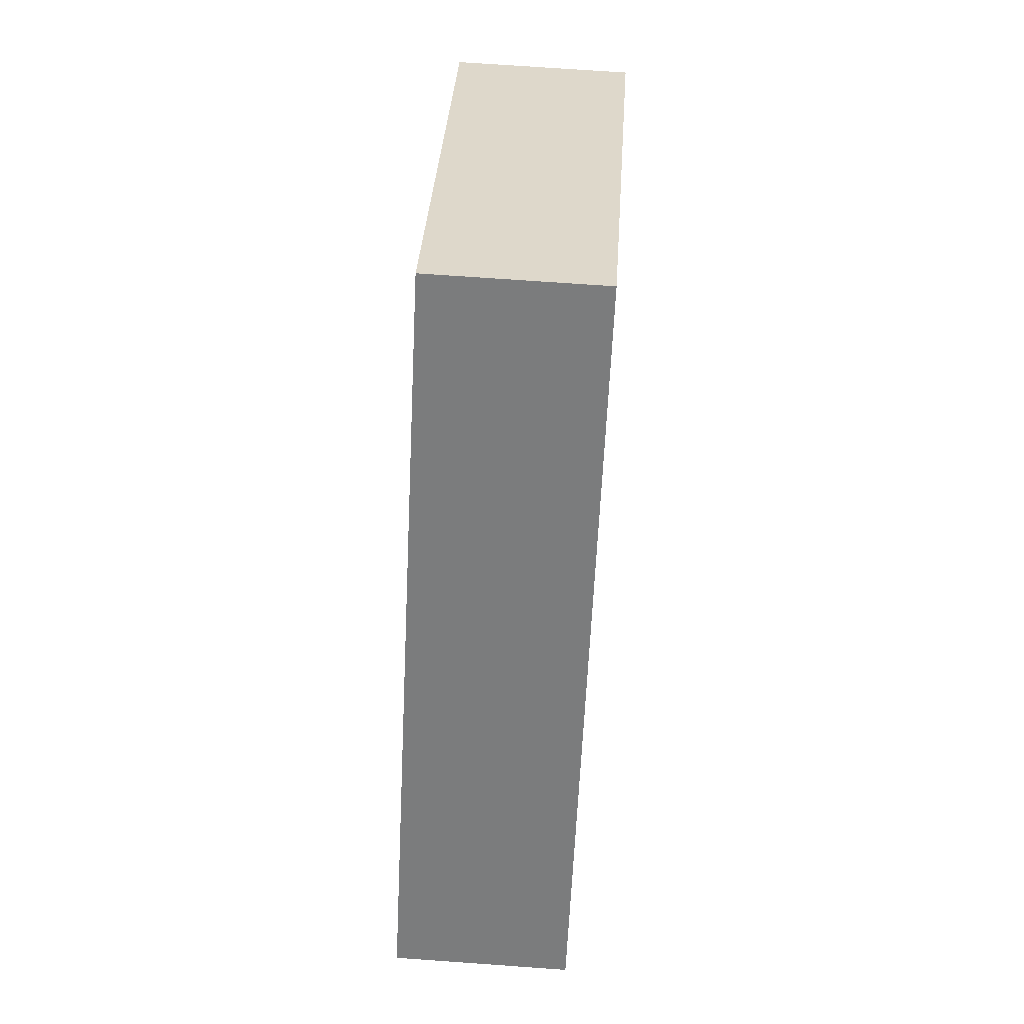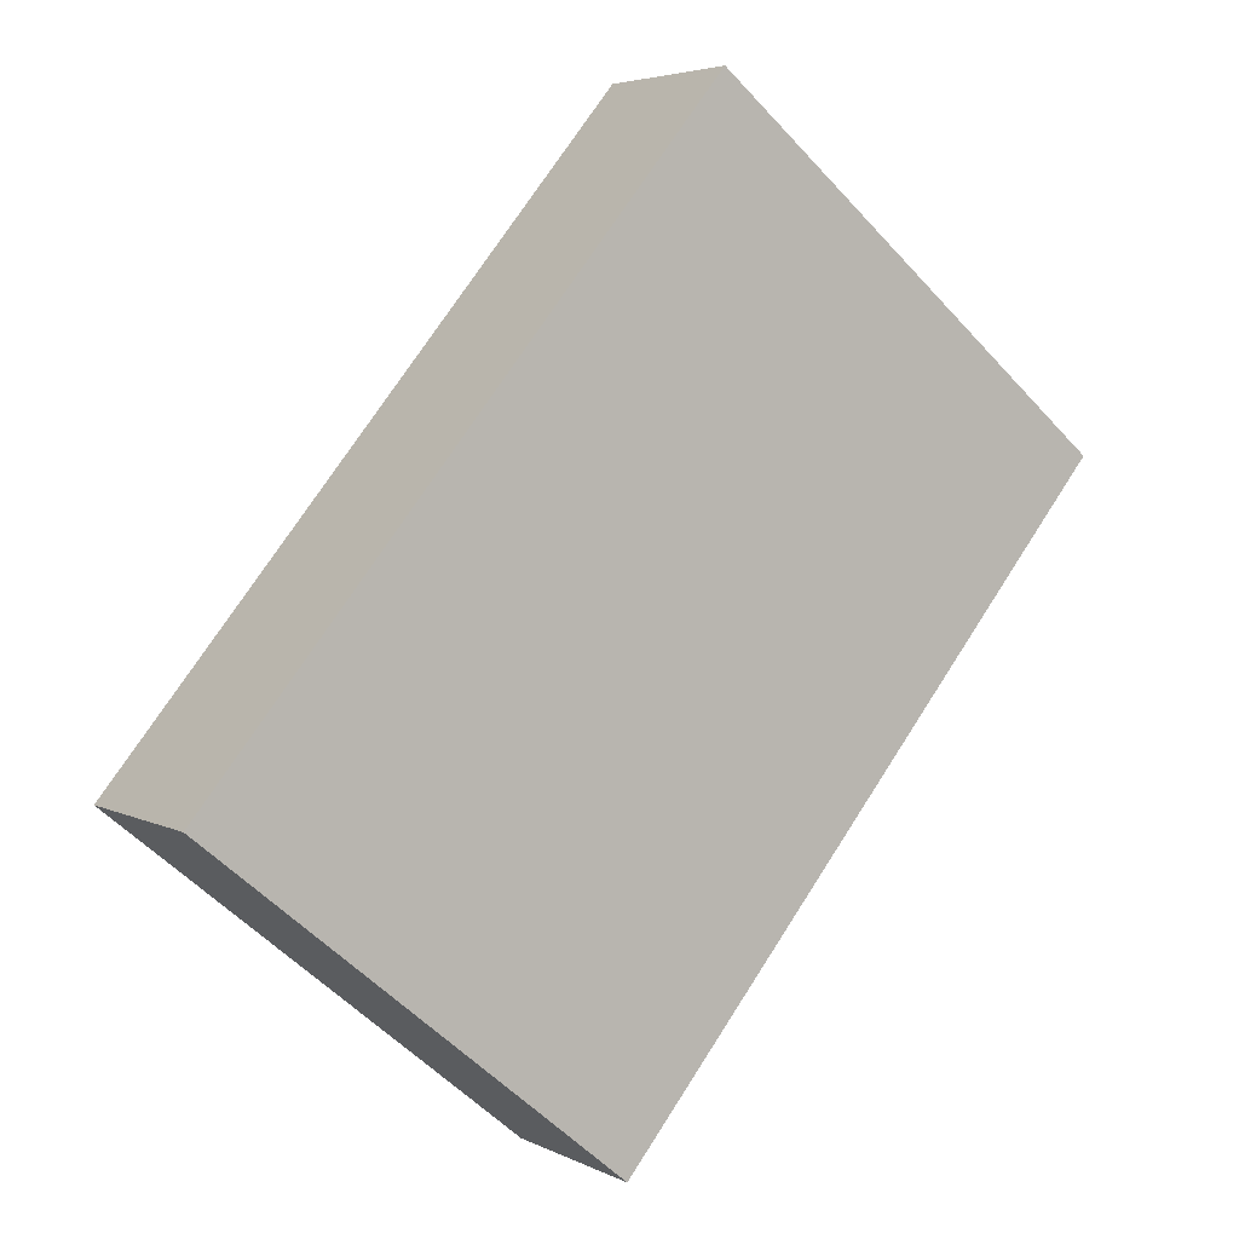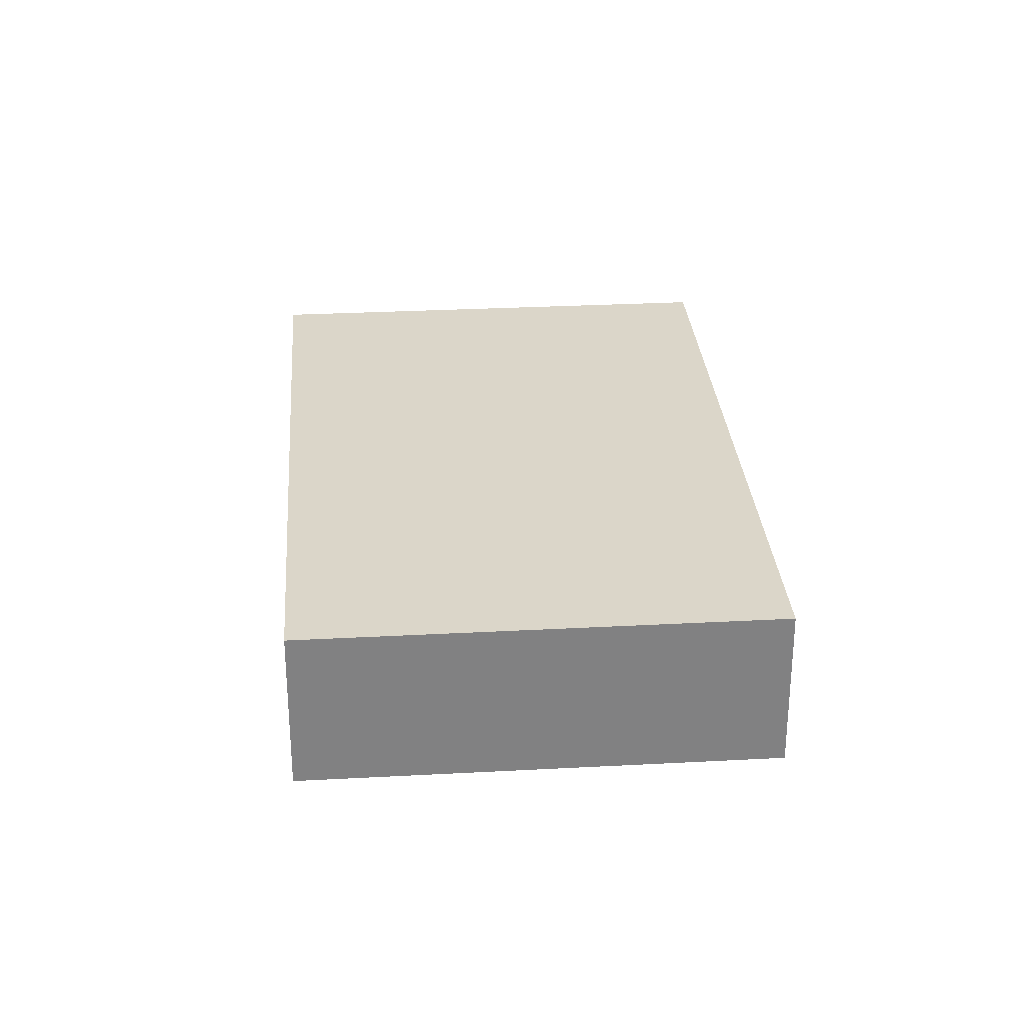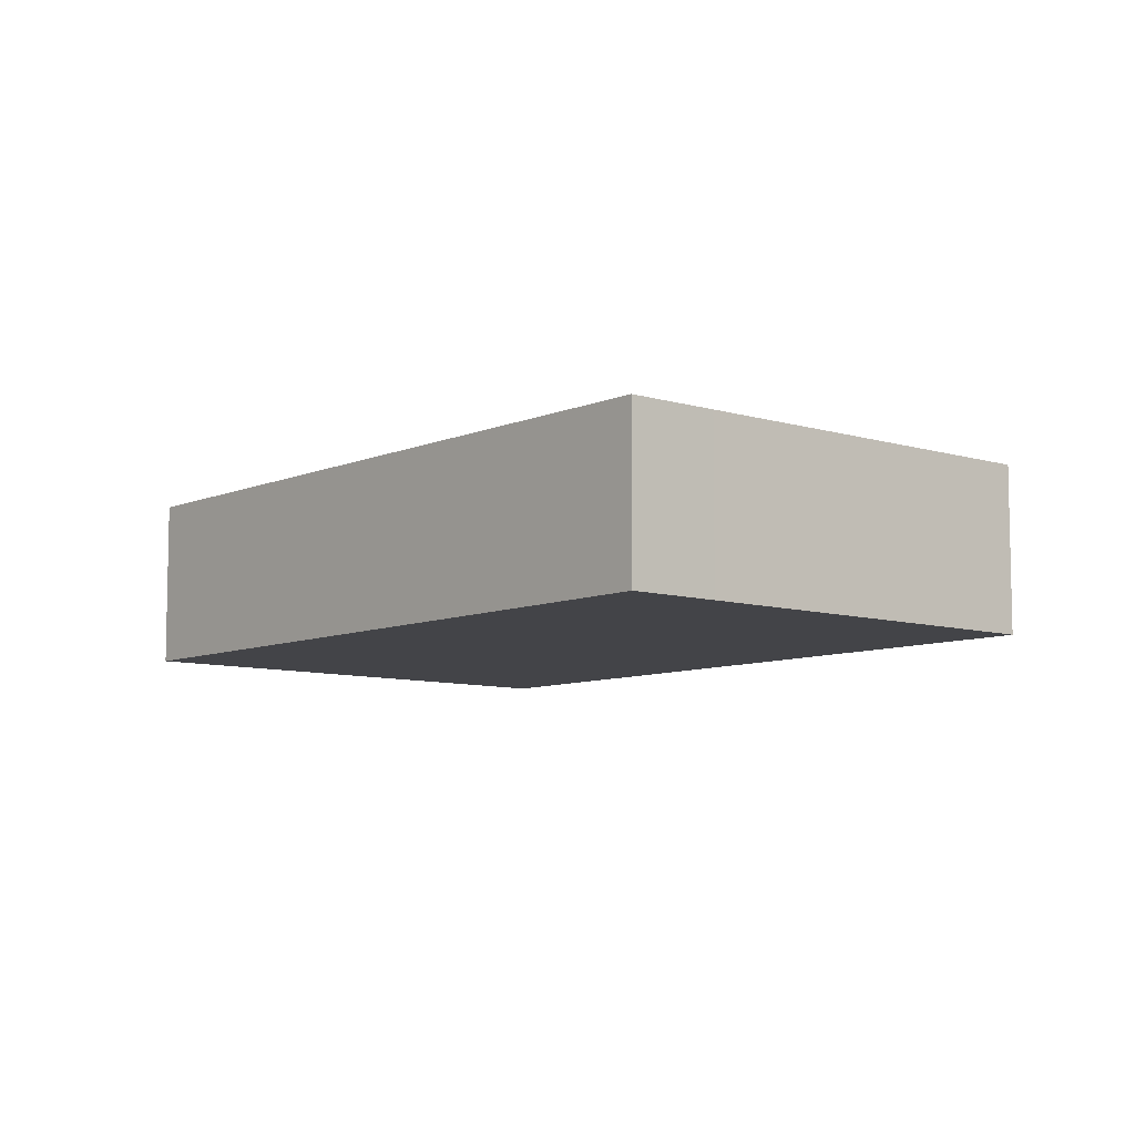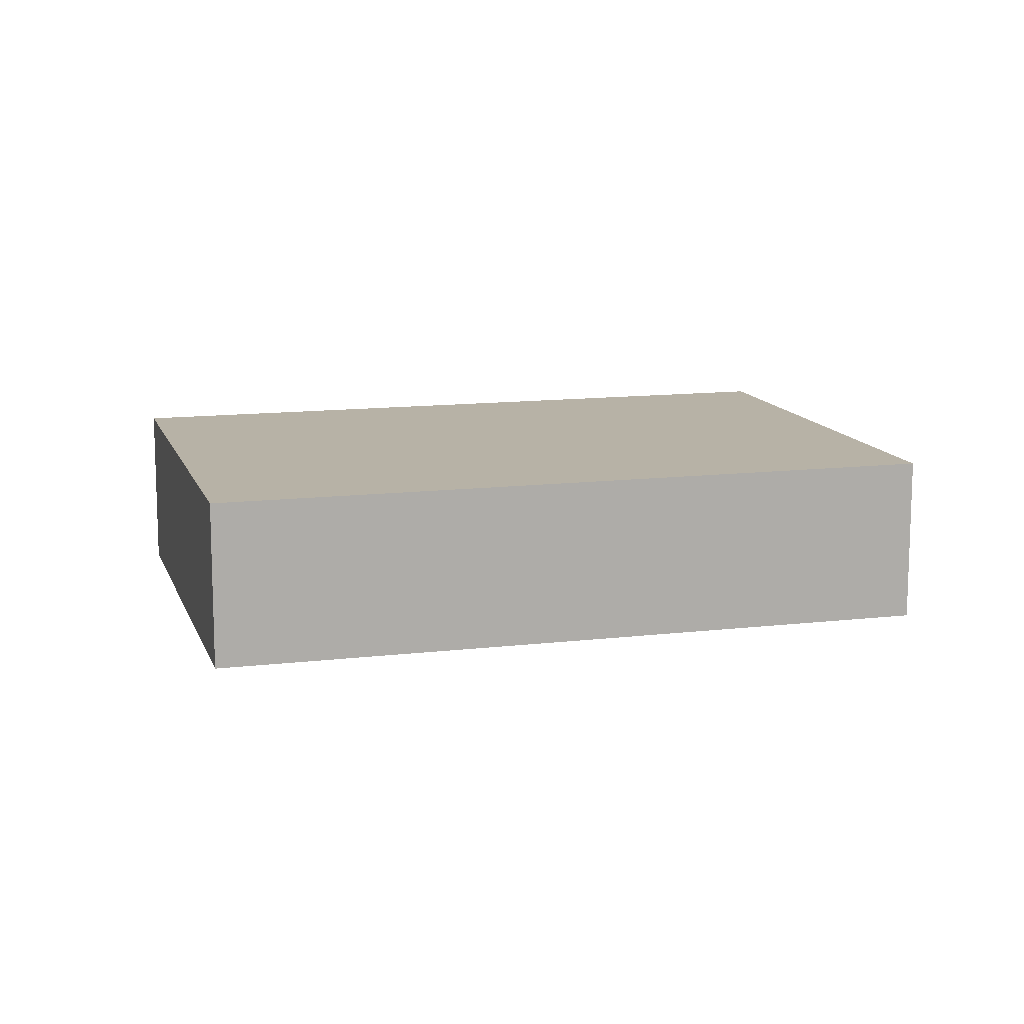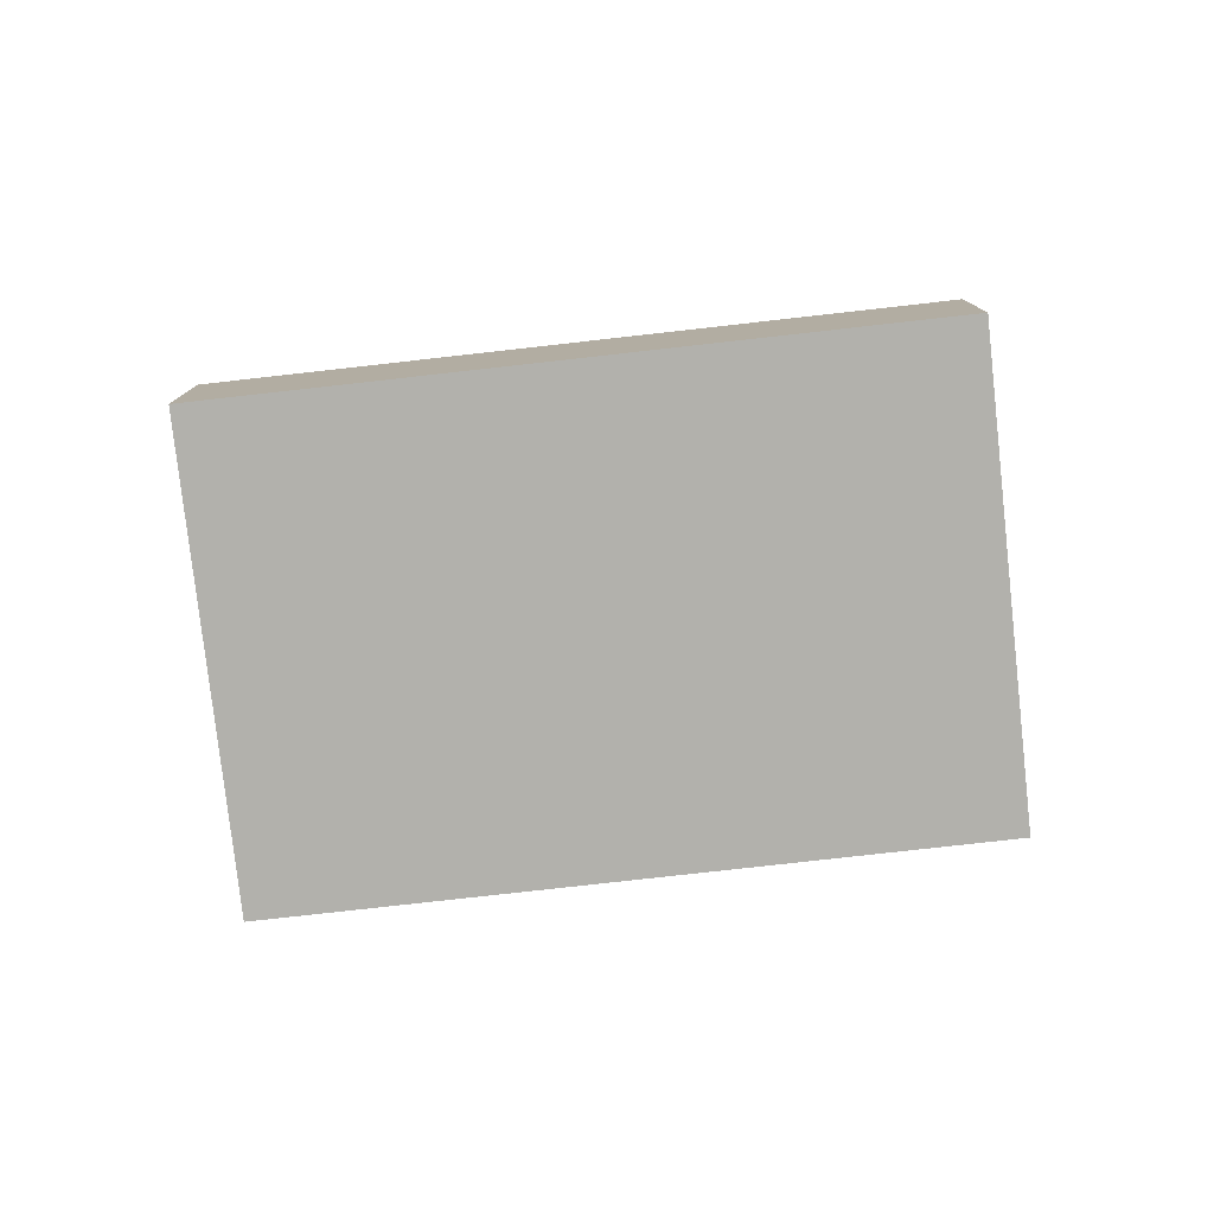
<metadata>
{"format":"obj","ext":"obj","renderer":"f3d","projection":"perspective","resolution":1024,"background":"white","views":[{"elev":70.5,"azim":-85.9,"up":"+Z"},{"elev":4.4,"azim":-32.6,"up":"+Z"},{"elev":29.9,"azim":35.0,"up":"+Y"},{"elev":-8.2,"azim":179.0,"up":"+Y"},{"elev":12.5,"azim":113.9,"up":"+Y"},{"elev":-78.9,"azim":-44.2,"up":"+Y"}]}
</metadata>
<code>
v  10.34 5.6 -8.503
v  1.453 7.305e-17 -1.193
v  1.453 5.6 -1.193
v  10.34 5.207e-16 -8.503
v  25.52 5.6 4.914
v  12.81 5.6 -10.54
v  0 5.6 3.429e-16
v  15.91 5.6 19.35
v  28.71 5.6 8.799
v  15.91 -1.185e-15 19.35
v  0 0 0
v  12.81 6.456e-16 -10.54
v  25.52 -3.009e-16 4.914
v  28.71 -5.388e-16 8.799
g defaultobject
f 1 2 3
f 2 1 4
f 1 5 6
f 5 1 3
f 5 3 7
f 5 7 8
f 5 8 9
f 2 10 11
f 10 2 4
f 10 4 12
f 10 12 13
f 10 13 14
f 8 14 9
f 14 8 10
f 3 11 7
f 11 3 2
f 7 10 8
f 10 7 11
f 5 12 6
f 12 5 13
f 6 4 1
f 4 6 12
f 9 13 5
f 13 9 14

</code>
